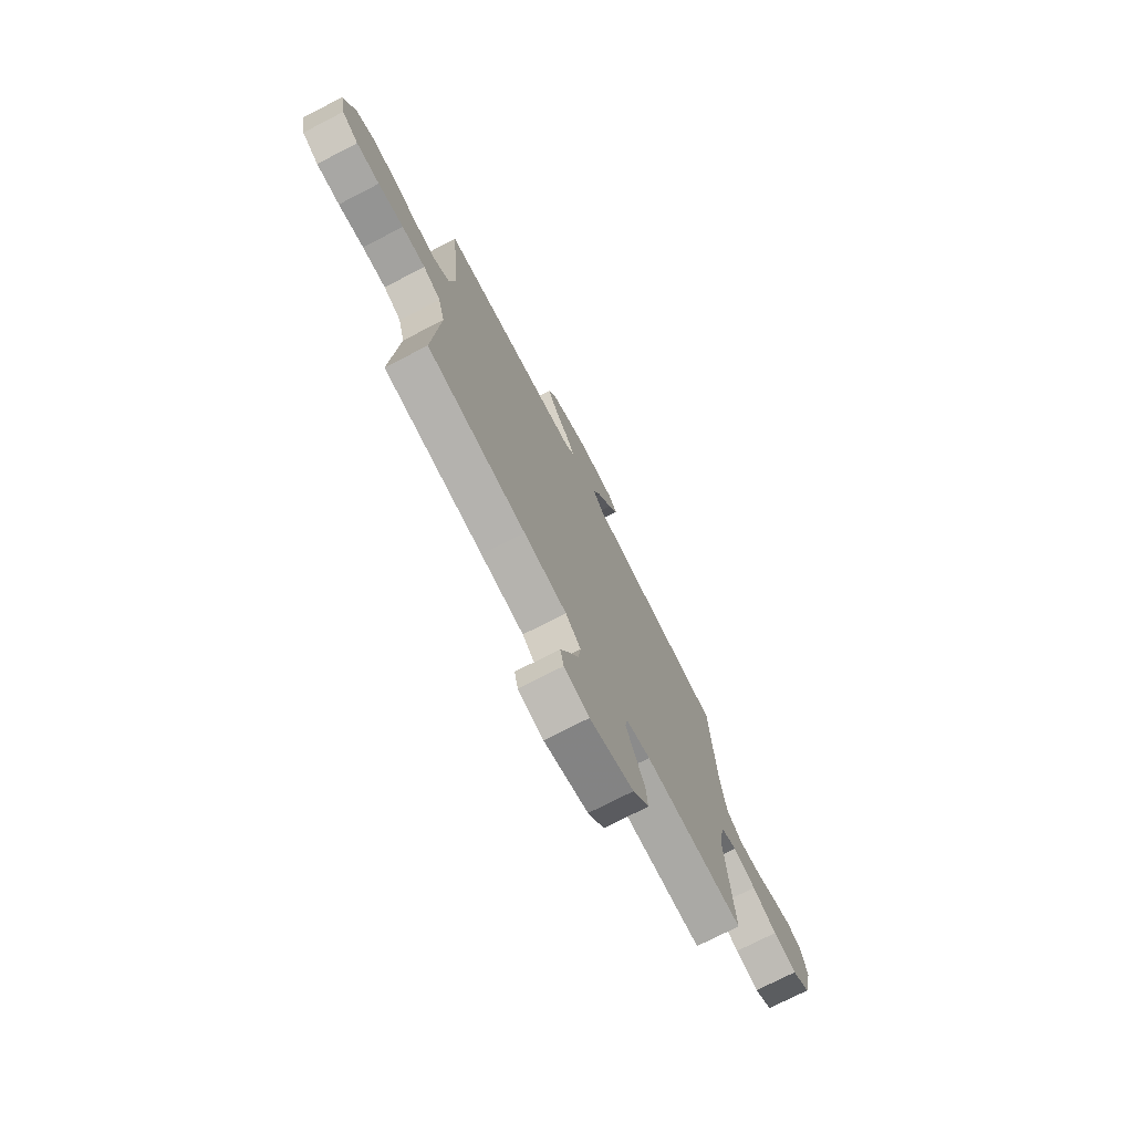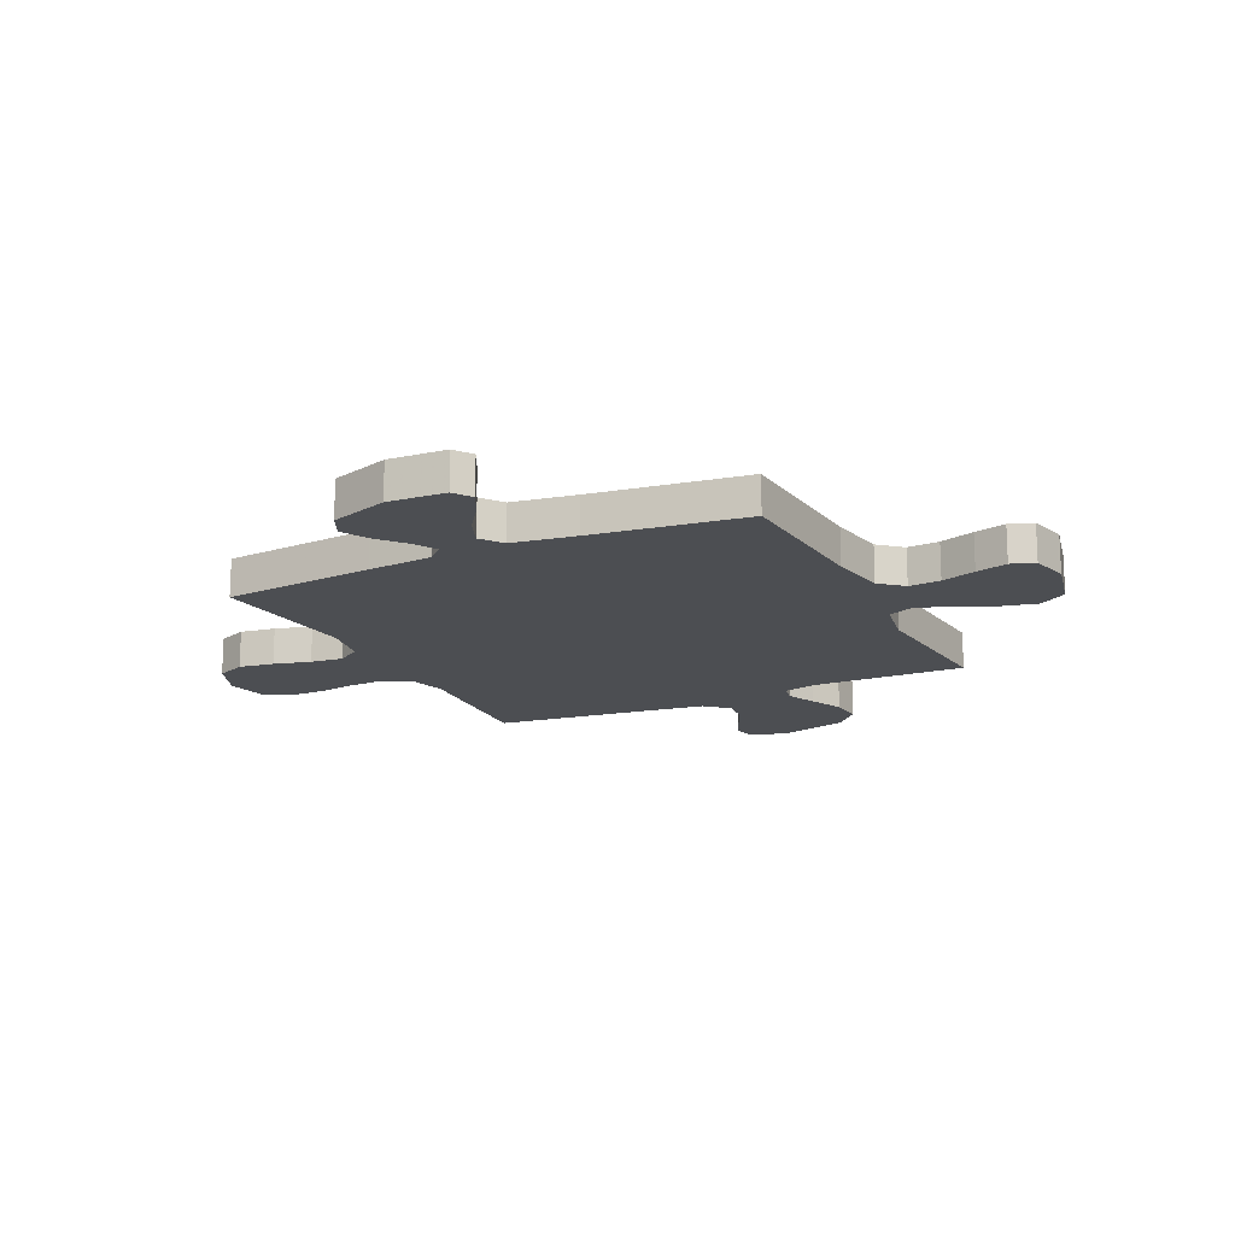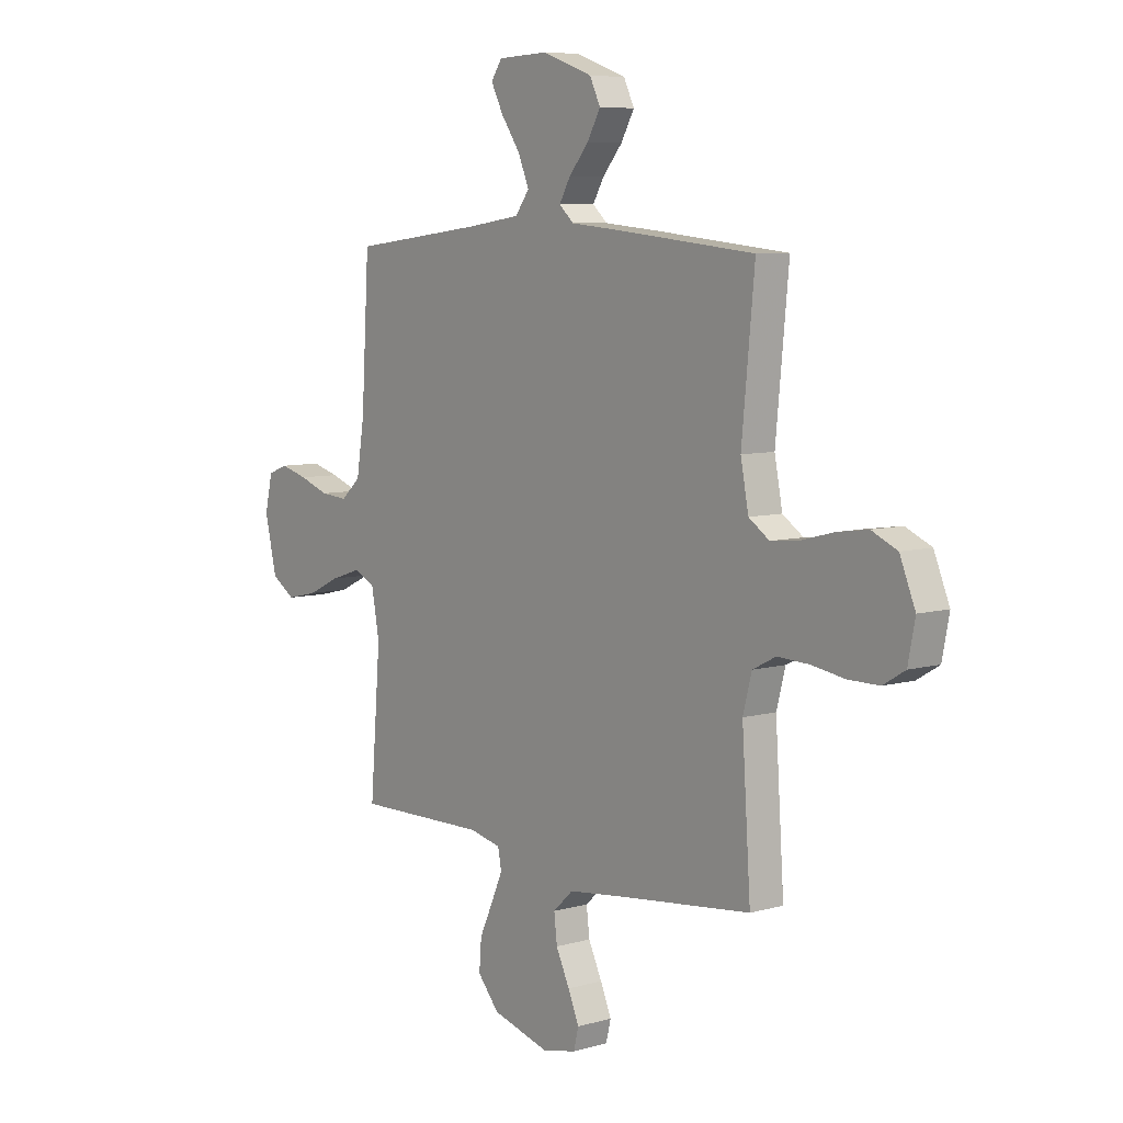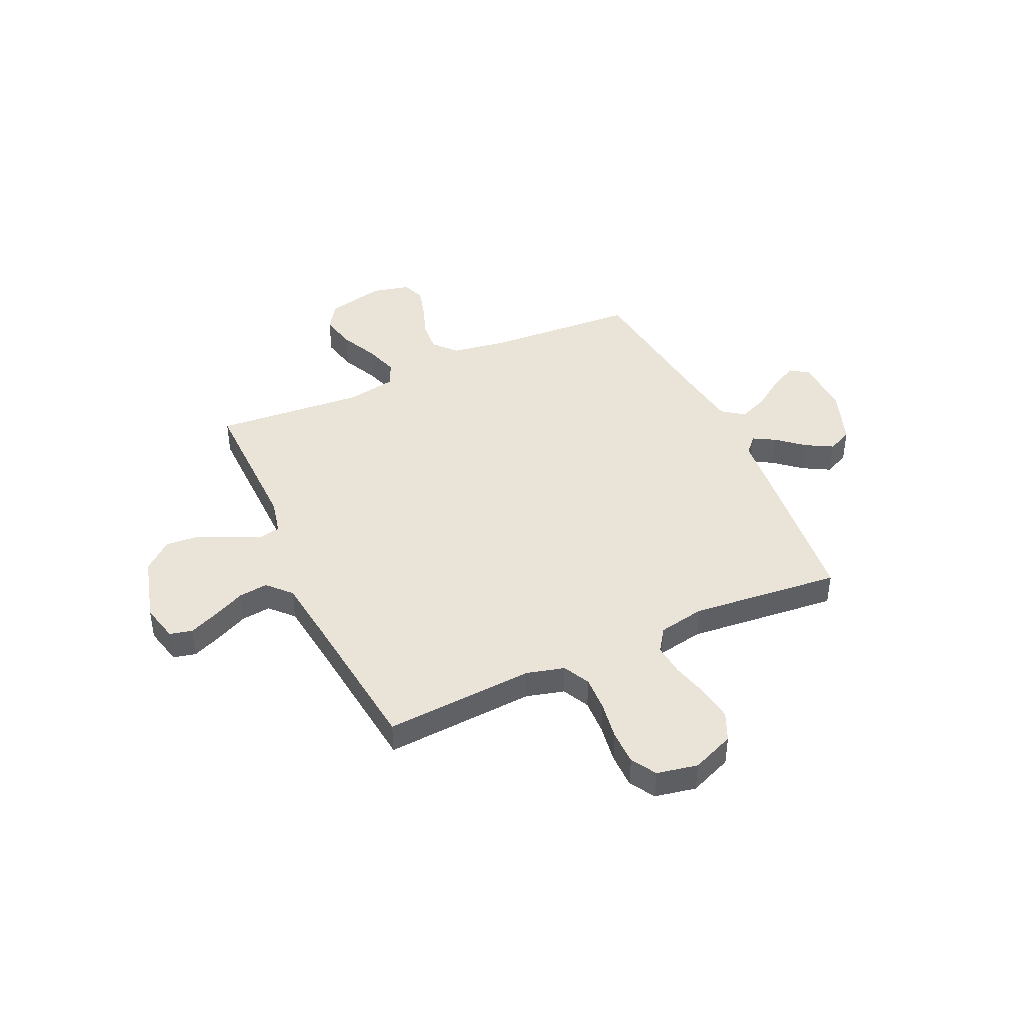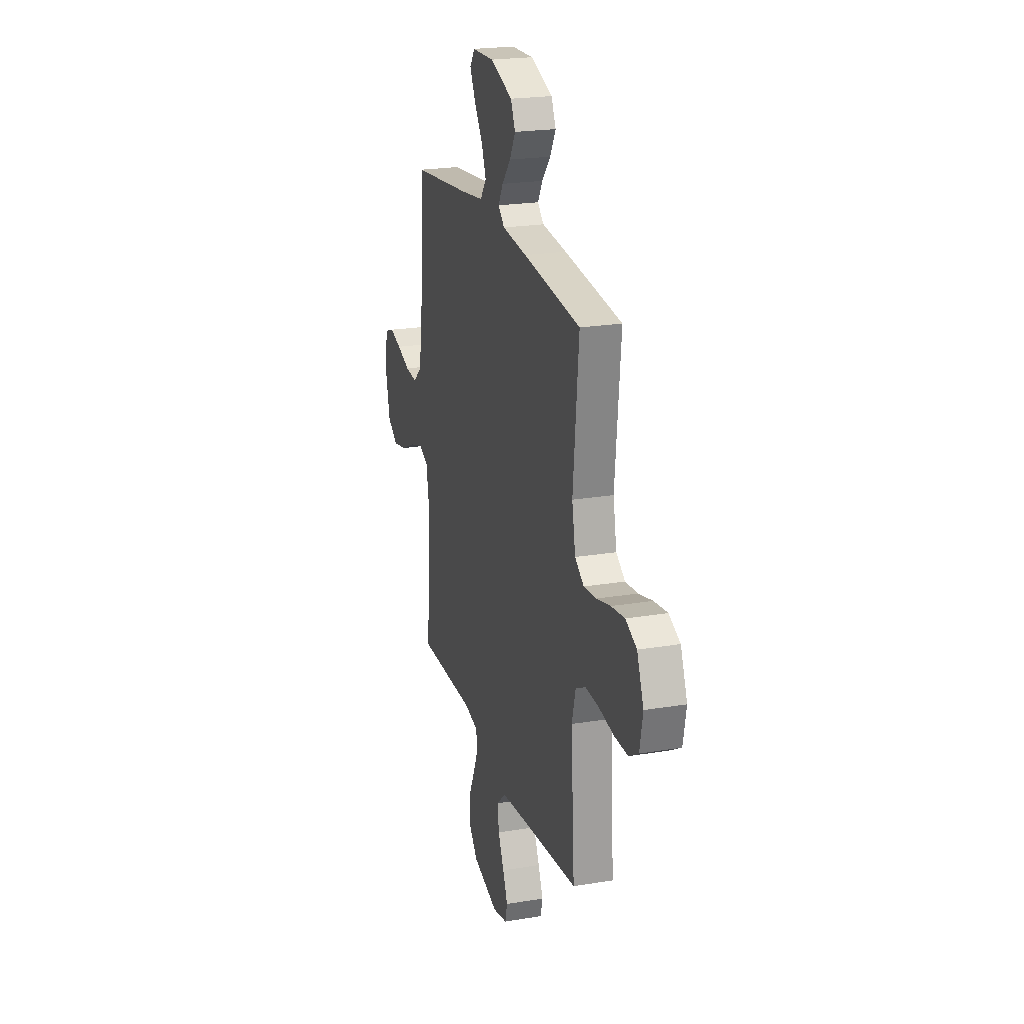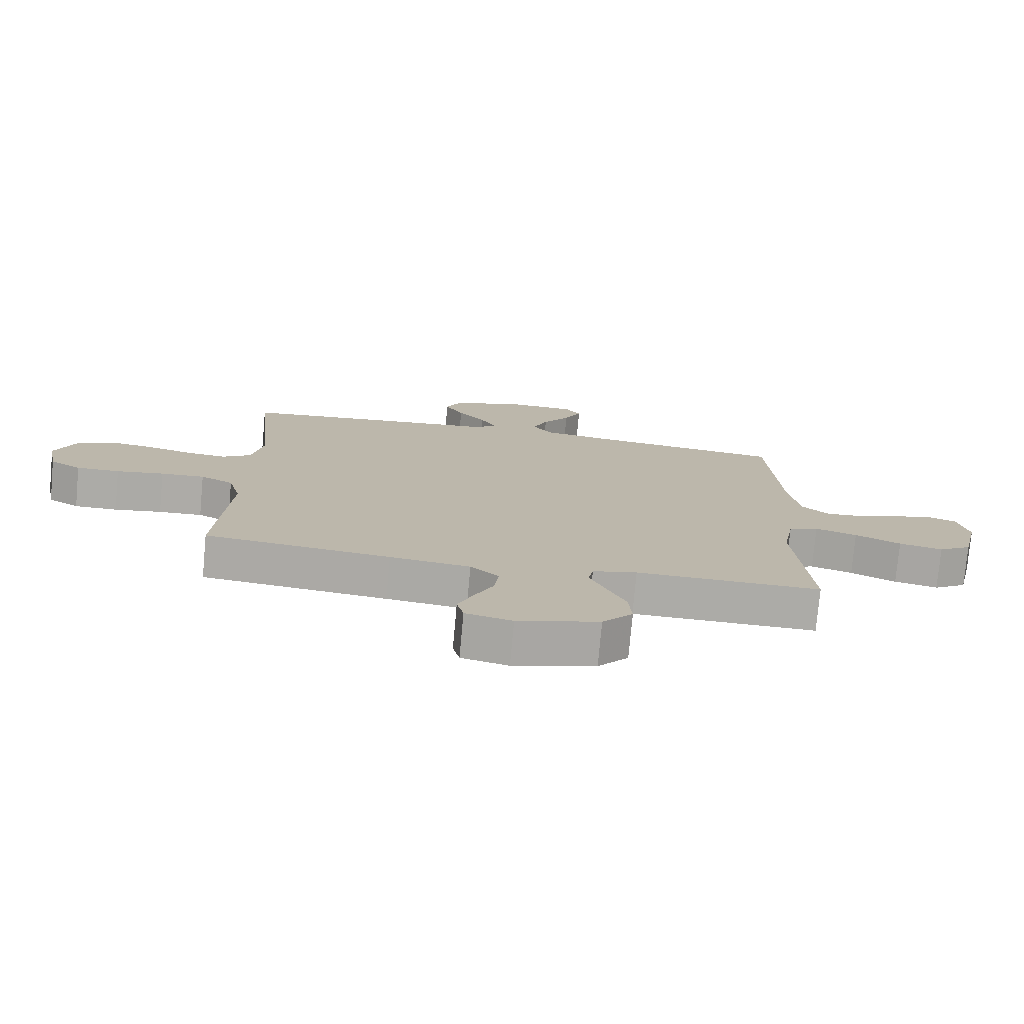
<metadata>
{"format":"obj","ext":"obj","renderer":"f3d","projection":"perspective","resolution":1024,"background":"white","views":[{"elev":-74.6,"azim":-62.8,"up":"+Z"},{"elev":-16.5,"azim":25.9,"up":"+Y"},{"elev":7.3,"azim":-129.0,"up":"+Z"},{"elev":42.9,"azim":-114.6,"up":"+Y"},{"elev":22.4,"azim":-106.1,"up":"+Z"},{"elev":-76.3,"azim":-5.2,"up":"+Z"}]}
</metadata>
<code>
v -0.5 0.07 0.5
v -0.2 0.07 0.531
v -0.072 0.07 0.543
v -0.039 0.07 0.573
v -0.064 0.07 0.617
v -0.109 0.07 0.67
v -0.139 0.07 0.724
v -0.115 0.07 0.774
v 0 0.07 0.815
v 0.114 0.07 0.81
v 0.139 0.07 0.774
v 0.111 0.07 0.719
v 0.067 0.07 0.656
v 0.043 0.07 0.597
v 0.075 0.07 0.554
v 0.2 0.07 0.536
v 0.5 0.07 0.5
v 0.518 0.07 0.2
v 0.536 0.07 0.087
v 0.581 0.07 0.047
v 0.643 0.07 0.052
v 0.711 0.07 0.076
v 0.773 0.07 0.093
v 0.819 0.07 0.076
v 0.837 0.07 0
v 0.81 0.07 -0.117
v 0.756 0.07 -0.152
v 0.685 0.07 -0.136
v 0.611 0.07 -0.101
v 0.543 0.07 -0.079
v 0.494 0.07 -0.101
v 0.476 0.07 -0.2
v 0.5 0.07 -0.5
v 0.2 0.07 -0.495
v 0.128 0.07 -0.511
v 0.12 0.07 -0.553
v 0.146 0.07 -0.612
v 0.177 0.07 -0.679
v 0.182 0.07 -0.745
v 0.133 0.07 -0.802
v 0 0.07 -0.839
v -0.076 0.07 -0.821
v -0.087 0.07 -0.776
v -0.062 0.07 -0.717
v -0.031 0.07 -0.652
v -0.024 0.07 -0.593
v -0.07 0.07 -0.55
v -0.2 0.07 -0.534
v -0.5 0.07 -0.5
v -0.48 0.07 -0.2
v -0.5 0.07 -0.124
v -0.553 0.07 -0.097
v -0.624 0.07 -0.1
v -0.701 0.07 -0.112
v -0.771 0.07 -0.112
v -0.821 0.07 -0.082
v -0.837 0.07 0
v -0.802 0.07 0.085
v -0.744 0.07 0.111
v -0.674 0.07 0.101
v -0.601 0.07 0.082
v -0.536 0.07 0.075
v -0.489 0.07 0.107
v -0.471 0.07 0.2
v -0.5 0 0.5
v -0.2 0 0.531
v -0.072 0 0.543
v -0.039 0 0.573
v -0.064 0 0.617
v -0.109 0 0.67
v -0.139 0 0.724
v -0.115 0 0.774
v 0 0 0.815
v 0.114 0 0.81
v 0.139 0 0.774
v 0.111 0 0.719
v 0.067 0 0.656
v 0.043 0 0.597
v 0.075 0 0.554
v 0.2 0 0.536
v 0.5 0 0.5
v 0.518 0 0.2
v 0.536 0 0.087
v 0.581 0 0.047
v 0.643 0 0.052
v 0.711 0 0.076
v 0.773 0 0.093
v 0.819 0 0.076
v 0.837 0 0
v 0.81 0 -0.117
v 0.756 0 -0.152
v 0.685 0 -0.136
v 0.611 0 -0.101
v 0.543 0 -0.079
v 0.494 0 -0.101
v 0.476 0 -0.2
v 0.5 0 -0.5
v 0.2 0 -0.495
v 0.128 0 -0.511
v 0.12 0 -0.553
v 0.146 0 -0.612
v 0.177 0 -0.679
v 0.182 0 -0.745
v 0.133 0 -0.802
v 0 0 -0.839
v -0.076 0 -0.821
v -0.087 0 -0.776
v -0.062 0 -0.717
v -0.031 0 -0.652
v -0.024 0 -0.593
v -0.07 0 -0.55
v -0.2 0 -0.534
v -0.5 0 -0.5
v -0.48 0 -0.2
v -0.5 0 -0.124
v -0.553 0 -0.097
v -0.624 0 -0.1
v -0.701 0 -0.112
v -0.771 0 -0.112
v -0.821 0 -0.082
v -0.837 0 0
v -0.802 0 0.085
v -0.744 0 0.111
v -0.674 0 0.101
v -0.601 0 0.082
v -0.536 0 0.075
v -0.489 0 0.107
v -0.471 0 0.2
f 59 60 61
f 58 59 61
f 57 58 61
f 56 57 61
f 55 56 61
f 54 55 61
f 53 54 61
f 52 53 61 62
f 51 52 62 63
f 48 49 50
f 51 63 64
f 50 51 64
f 48 50 64
f 47 48 64
f 43 44 45
f 42 43 45
f 41 42 45
f 40 41 45
f 39 40 45
f 38 39 45
f 37 38 45
f 36 37 45 46
f 1 2 3
f 64 1 3
f 47 64 3
f 46 47 3
f 36 46 3
f 35 36 3
f 27 28 29
f 26 27 29
f 25 26 29
f 24 25 29
f 23 24 29
f 22 23 29
f 21 22 29
f 20 21 29 30
f 19 20 30 31
f 16 17 18
f 18 19 31
f 16 18 31
f 15 16 31
f 11 12 13
f 10 11 13
f 9 10 13
f 8 9 13
f 7 8 13
f 6 7 13
f 5 6 13
f 4 5 13 14
f 15 31 32
f 14 15 32
f 4 14 32
f 3 4 32
f 35 3 32
f 34 35 32
f 32 33 34
f 125 124 123
f 125 123 122
f 125 122 121
f 125 121 120
f 125 120 119
f 125 119 118
f 125 118 117
f 126 125 117 116
f 127 126 116 115
f 114 113 112
f 128 127 115
f 128 115 114
f 128 114 112
f 128 112 111
f 109 108 107
f 109 107 106
f 109 106 105
f 109 105 104
f 109 104 103
f 109 103 102
f 109 102 101
f 110 109 101 100
f 67 66 65
f 67 65 128
f 67 128 111
f 67 111 110
f 67 110 100
f 67 100 99
f 93 92 91
f 93 91 90
f 93 90 89
f 93 89 88
f 93 88 87
f 93 87 86
f 93 86 85
f 94 93 85 84
f 95 94 84 83
f 82 81 80
f 95 83 82
f 95 82 80
f 95 80 79
f 77 76 75
f 77 75 74
f 77 74 73
f 77 73 72
f 77 72 71
f 77 71 70
f 77 70 69
f 78 77 69 68
f 96 95 79
f 96 79 78
f 96 78 68
f 96 68 67
f 96 67 99
f 96 99 98
f 98 97 96
f 1 65 66 2
f 2 66 67 3
f 3 67 68 4
f 4 68 69 5
f 5 69 70 6
f 6 70 71 7
f 7 71 72 8
f 8 72 73 9
f 9 73 74 10
f 10 74 75 11
f 11 75 76 12
f 12 76 77 13
f 13 77 78 14
f 14 78 79 15
f 15 79 80 16
f 16 80 81 17
f 17 81 82 18
f 18 82 83 19
f 19 83 84 20
f 20 84 85 21
f 21 85 86 22
f 22 86 87 23
f 23 87 88 24
f 24 88 89 25
f 25 89 90 26
f 26 90 91 27
f 27 91 92 28
f 28 92 93 29
f 29 93 94 30
f 30 94 95 31
f 31 95 96 32
f 32 96 97 33
f 33 97 98 34
f 34 98 99 35
f 35 99 100 36
f 36 100 101 37
f 37 101 102 38
f 38 102 103 39
f 39 103 104 40
f 40 104 105 41
f 41 105 106 42
f 42 106 107 43
f 43 107 108 44
f 44 108 109 45
f 45 109 110 46
f 46 110 111 47
f 47 111 112 48
f 48 112 113 49
f 49 113 114 50
f 50 114 115 51
f 51 115 116 52
f 52 116 117 53
f 53 117 118 54
f 54 118 119 55
f 55 119 120 56
f 56 120 121 57
f 57 121 122 58
f 58 122 123 59
f 59 123 124 60
f 60 124 125 61
f 61 125 126 62
f 62 126 127 63
f 63 127 128 64
f 64 128 65 1

</code>
